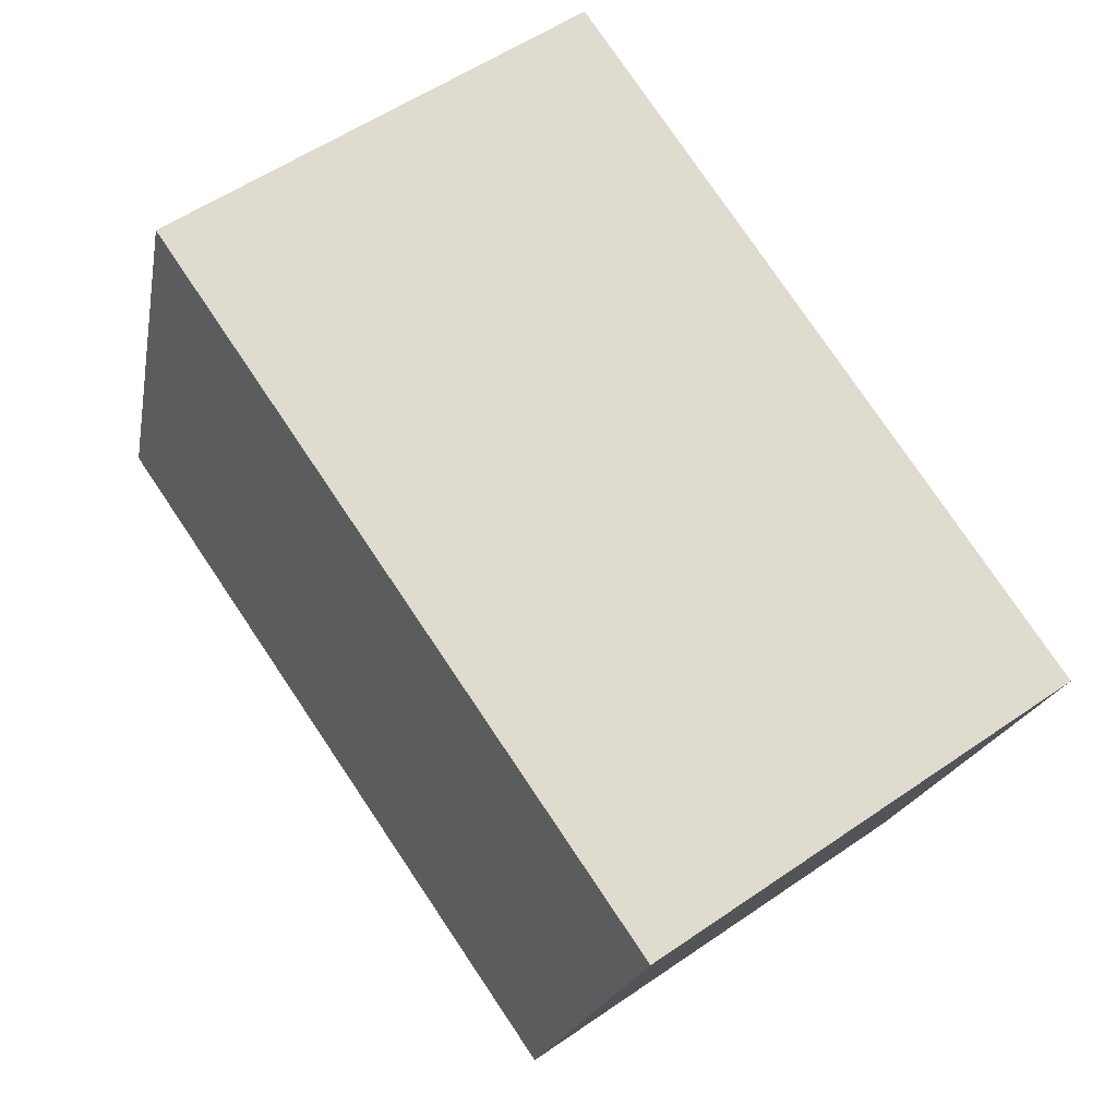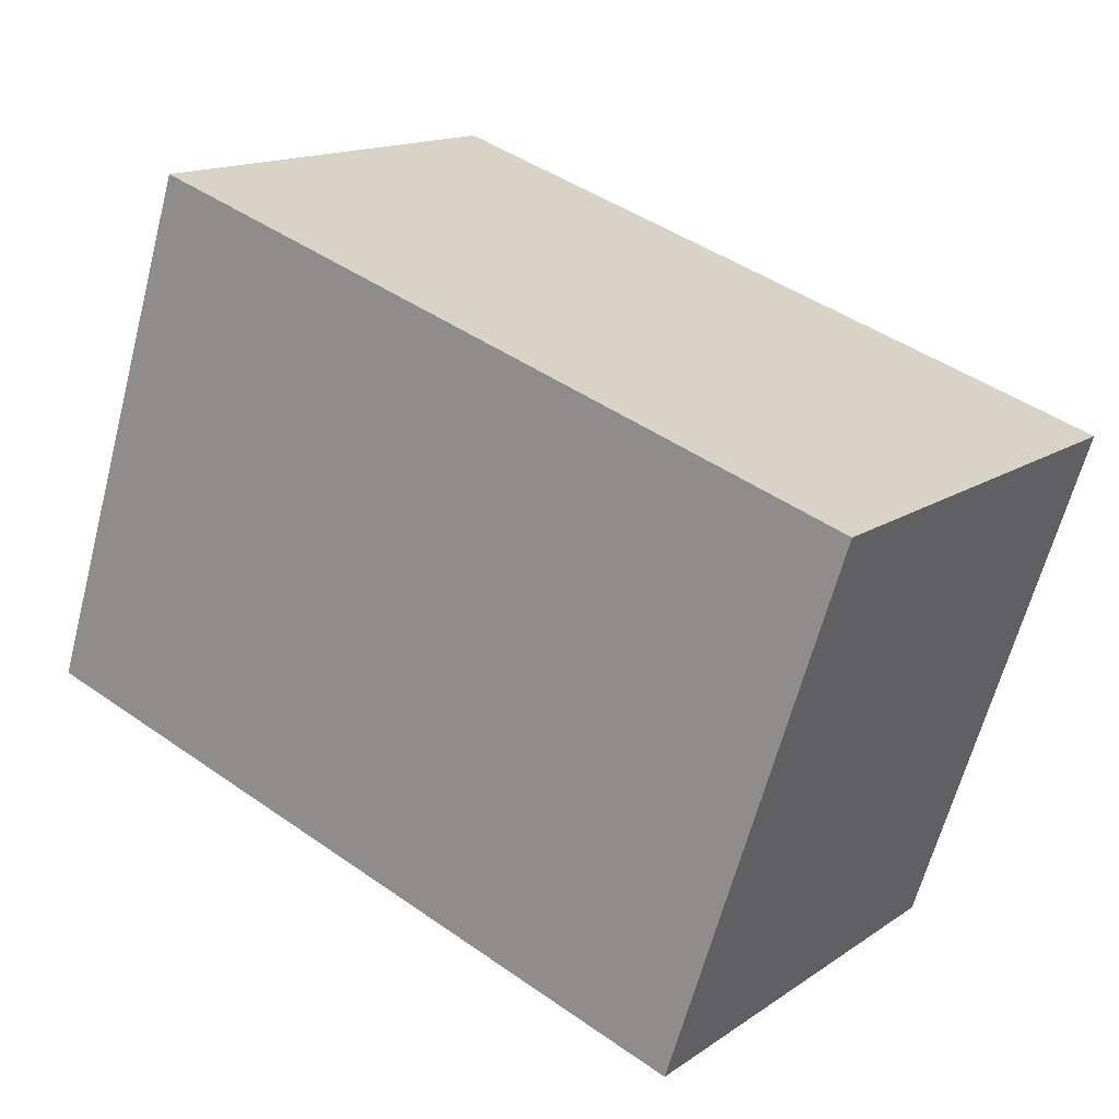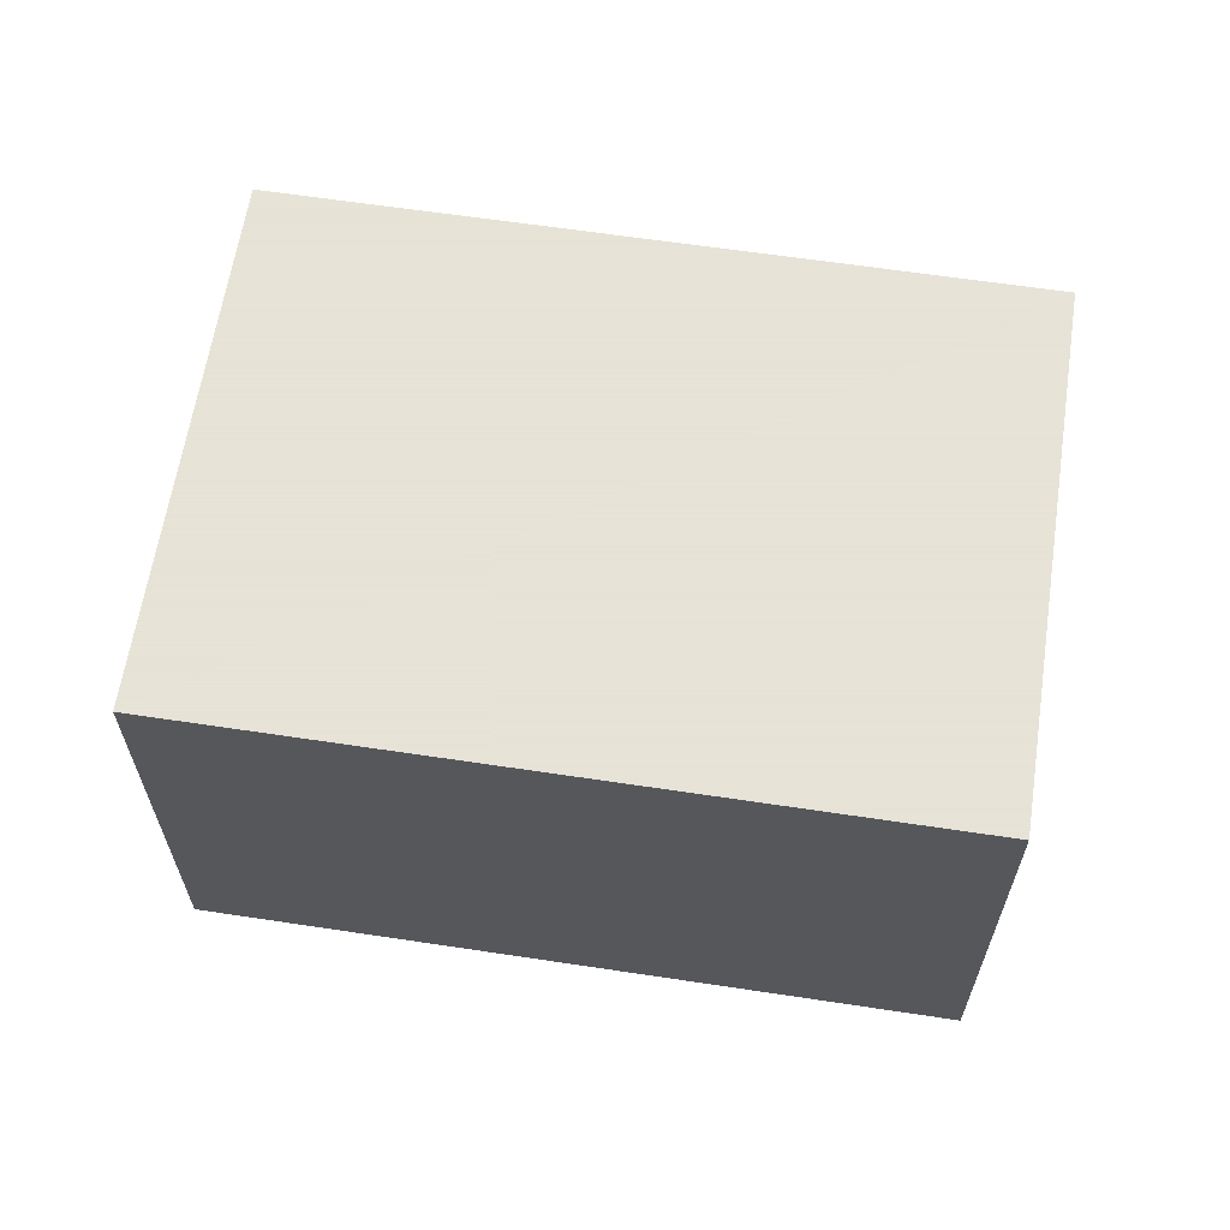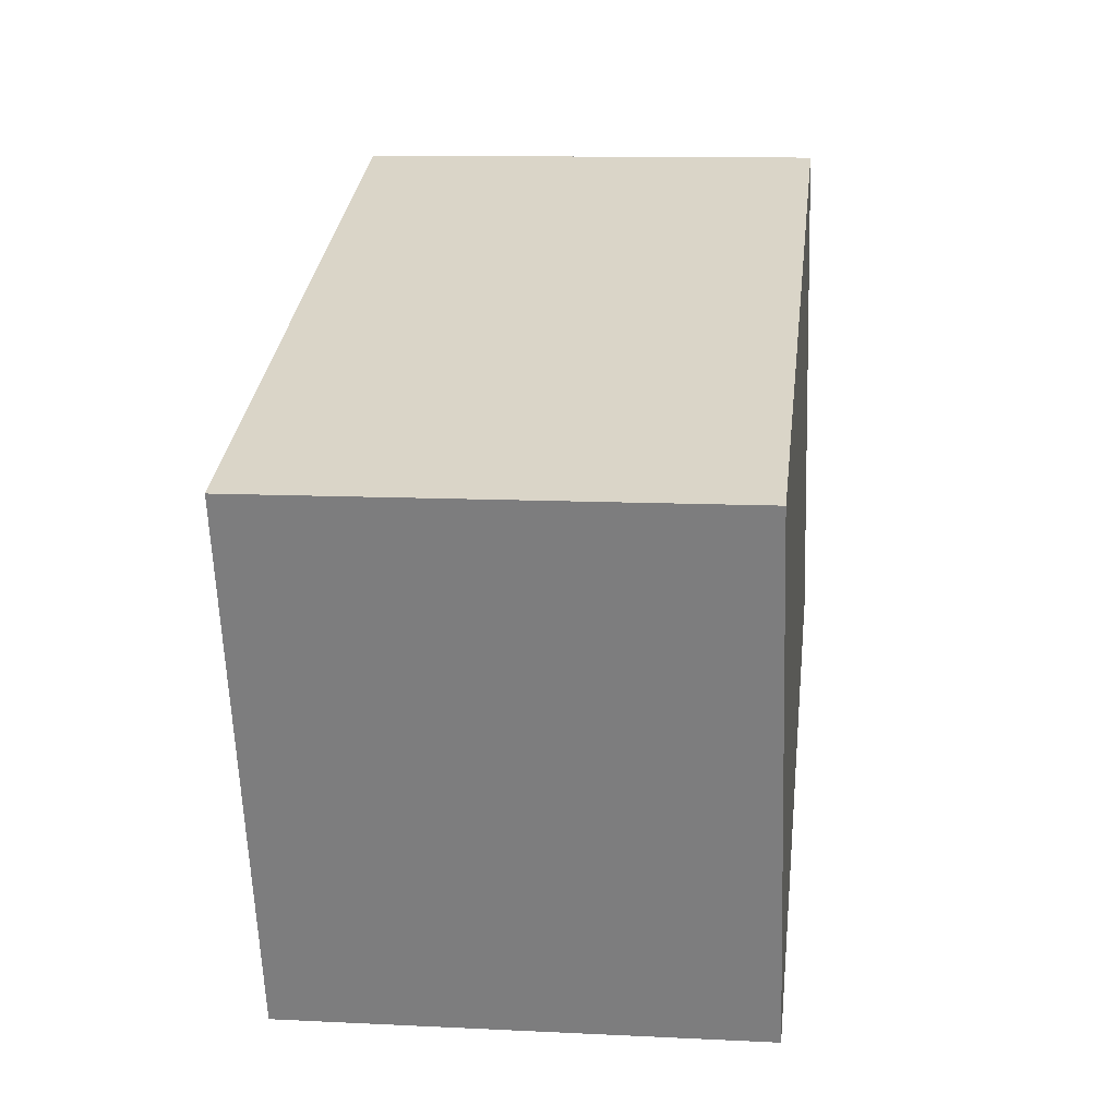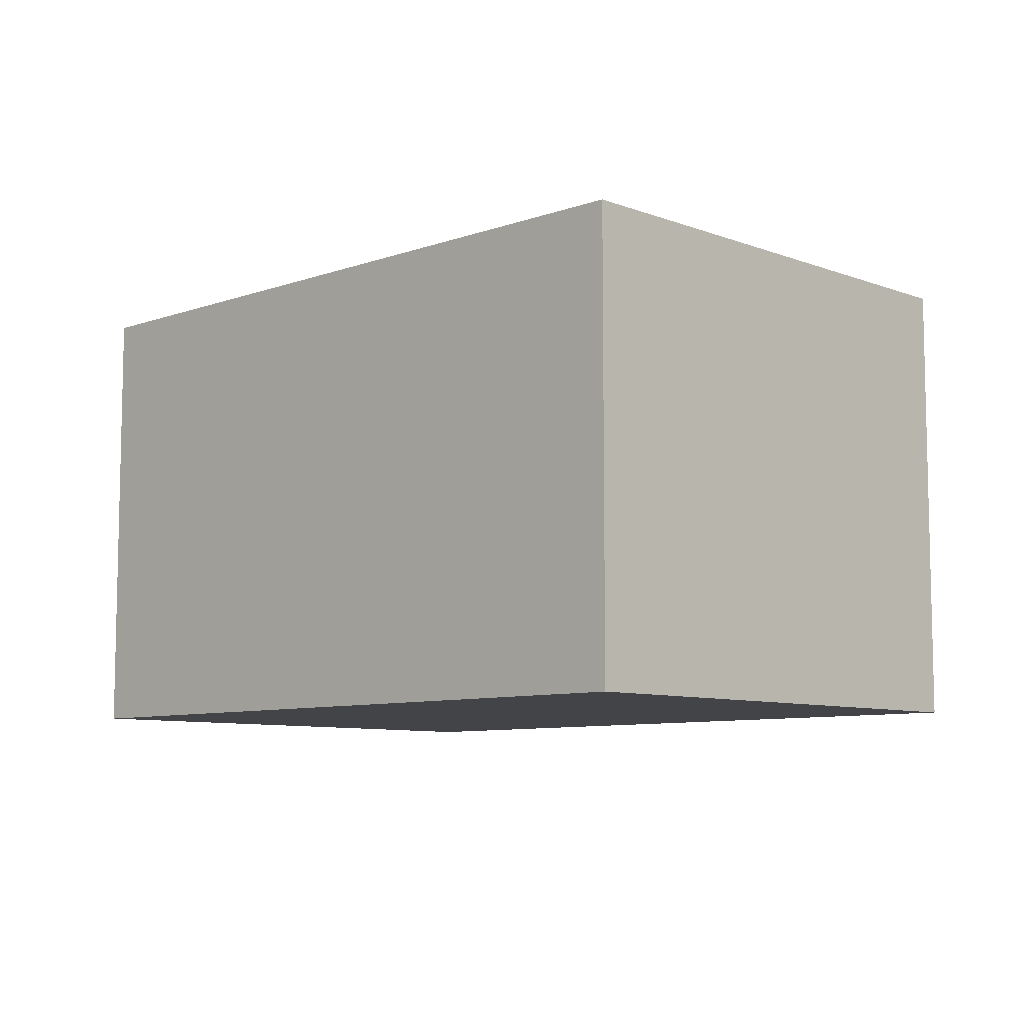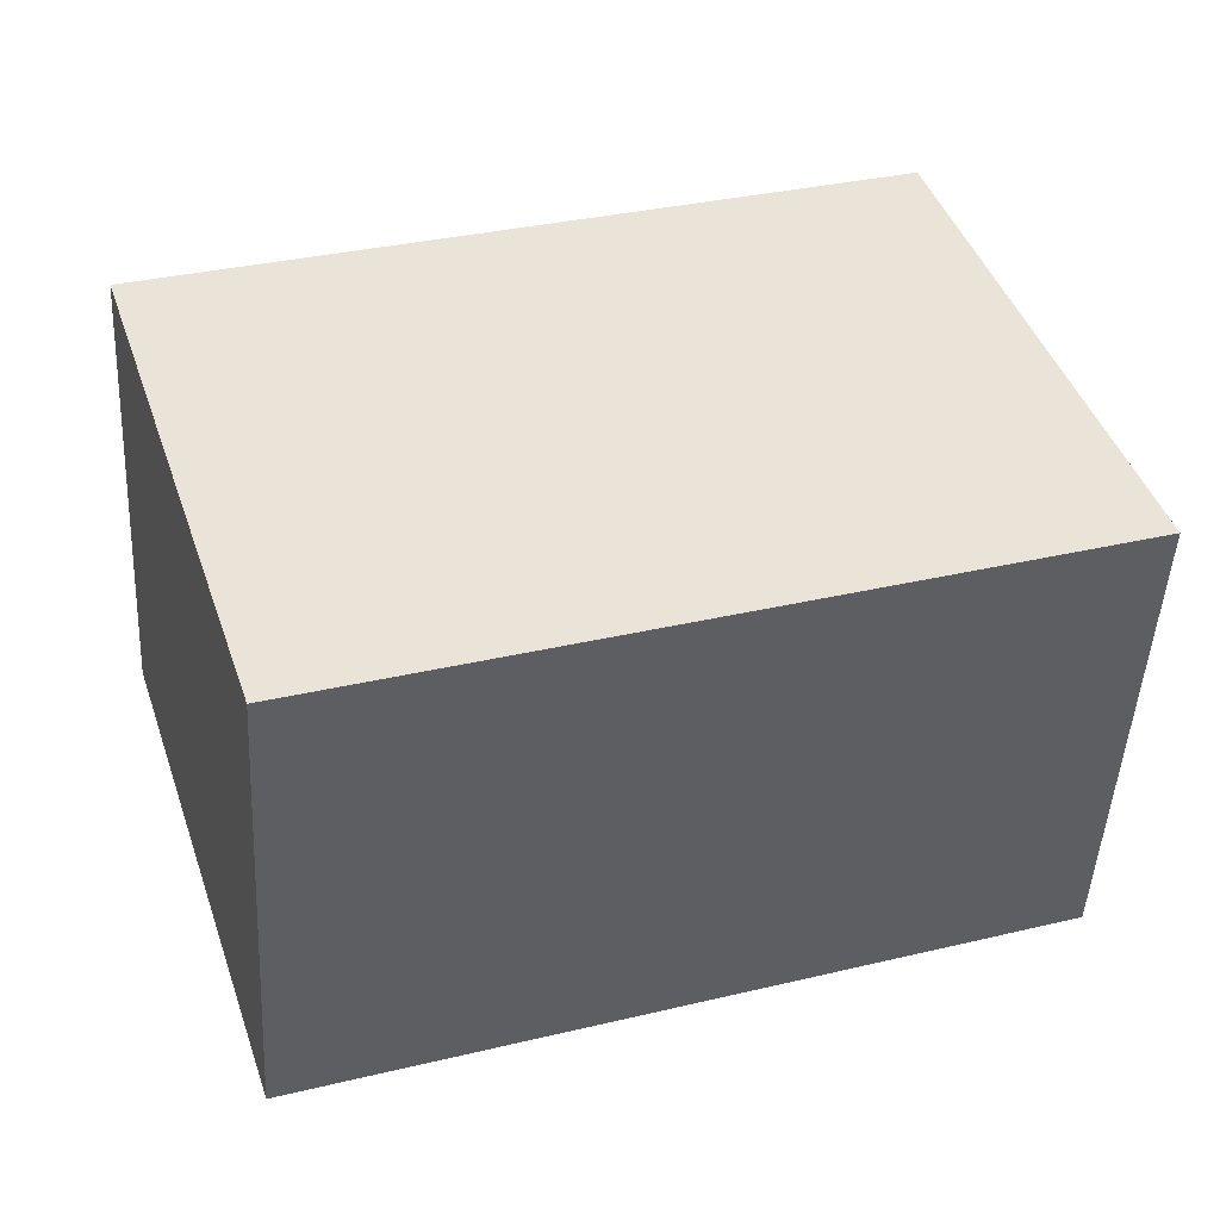
<metadata>
{"format":"obj","ext":"obj","renderer":"f3d","projection":"perspective","resolution":1024,"background":"white","views":[{"elev":55.5,"azim":54.0,"up":"+Z"},{"elev":15.0,"azim":35.4,"up":"+Z"},{"elev":62.8,"azim":-153.1,"up":"+Y"},{"elev":11.5,"azim":96.8,"up":"+Z"},{"elev":-8.2,"azim":-117.6,"up":"+Y"},{"elev":-48.0,"azim":176.9,"up":"+Z"}]}
</metadata>
<code>
v  0.696 1.906 2.112
v  2.98 1.906 -0.981
v  0 1.906 1.167e-16
v  3.675 1.906 1.132
v  0 0 0
v  0.696 -1.293e-16 2.112
v  3.675 -6.931e-17 1.132
v  2.98 6.007e-17 -0.981
g defaultobject
f 1 2 3
f 2 1 4
f 5 1 3
f 1 5 6
f 6 4 1
f 4 6 7
f 7 2 4
f 2 7 8
f 8 3 2
f 3 8 5
f 8 6 5
f 6 8 7

</code>
